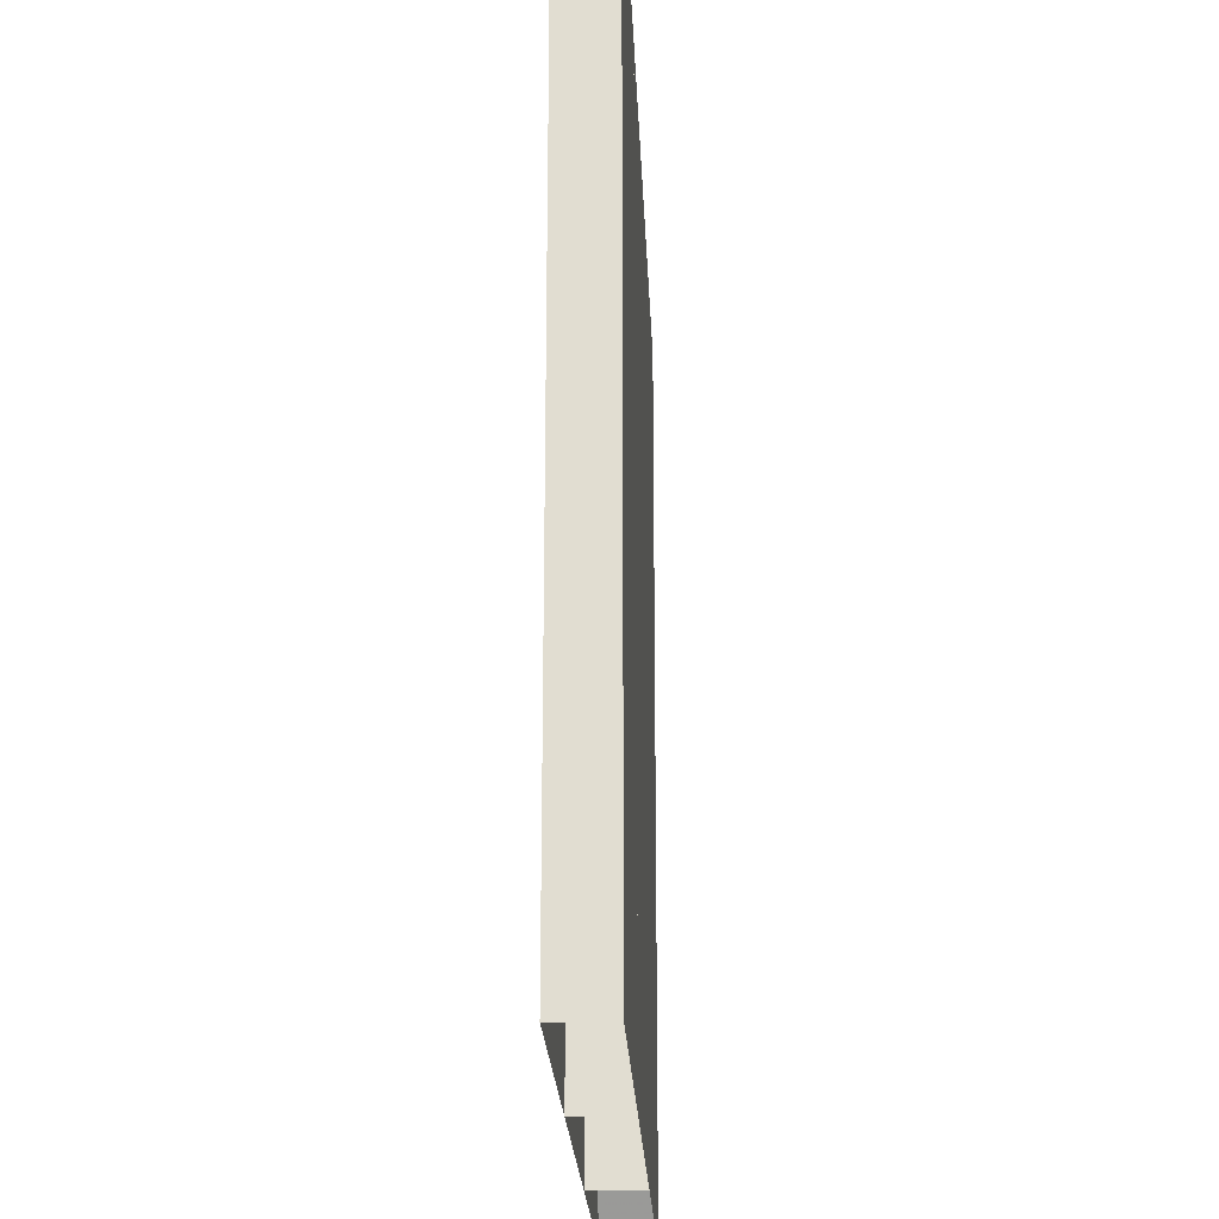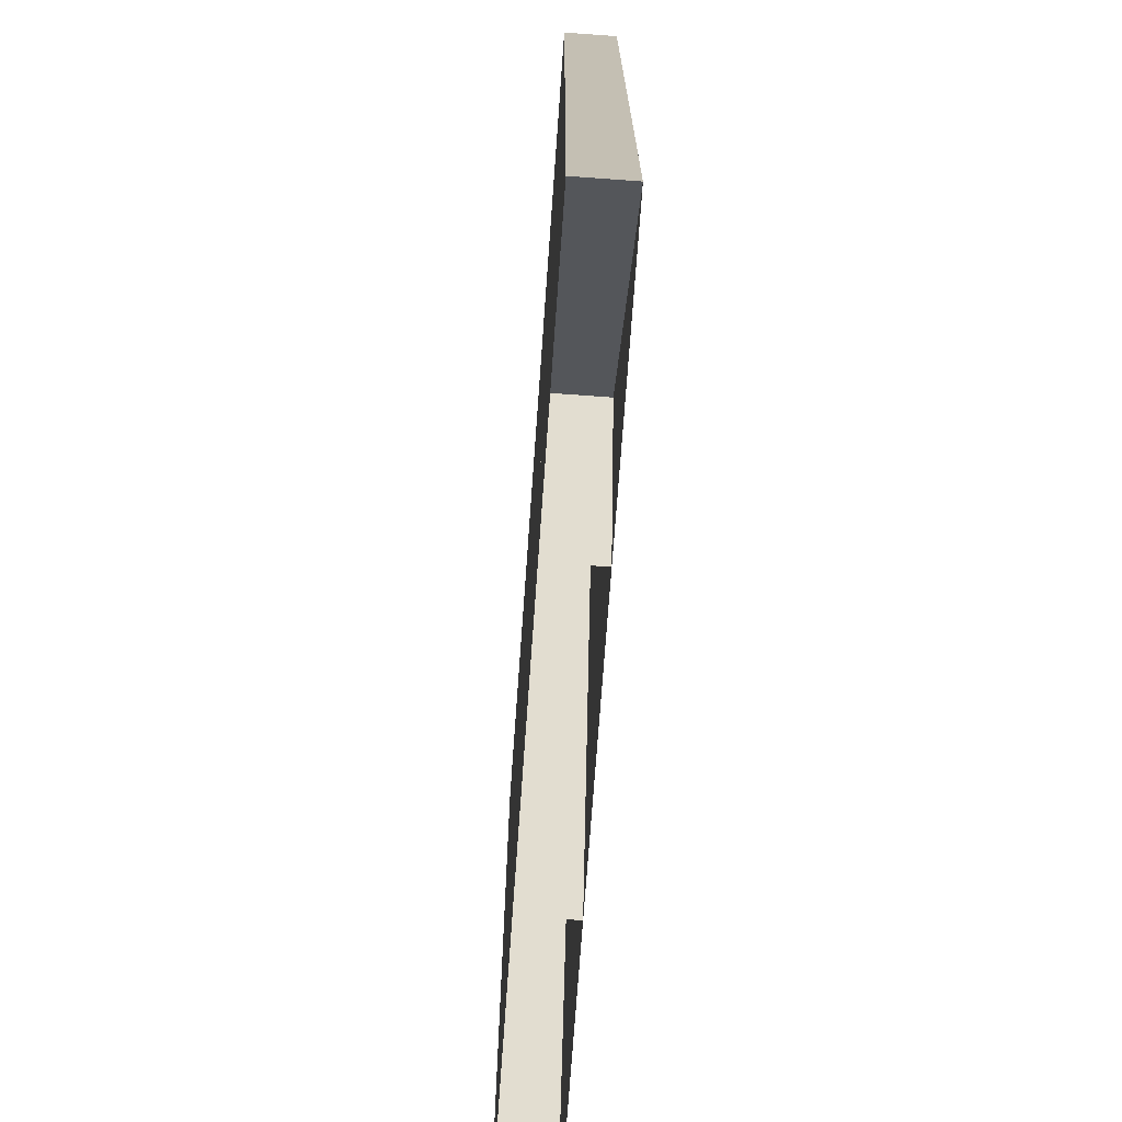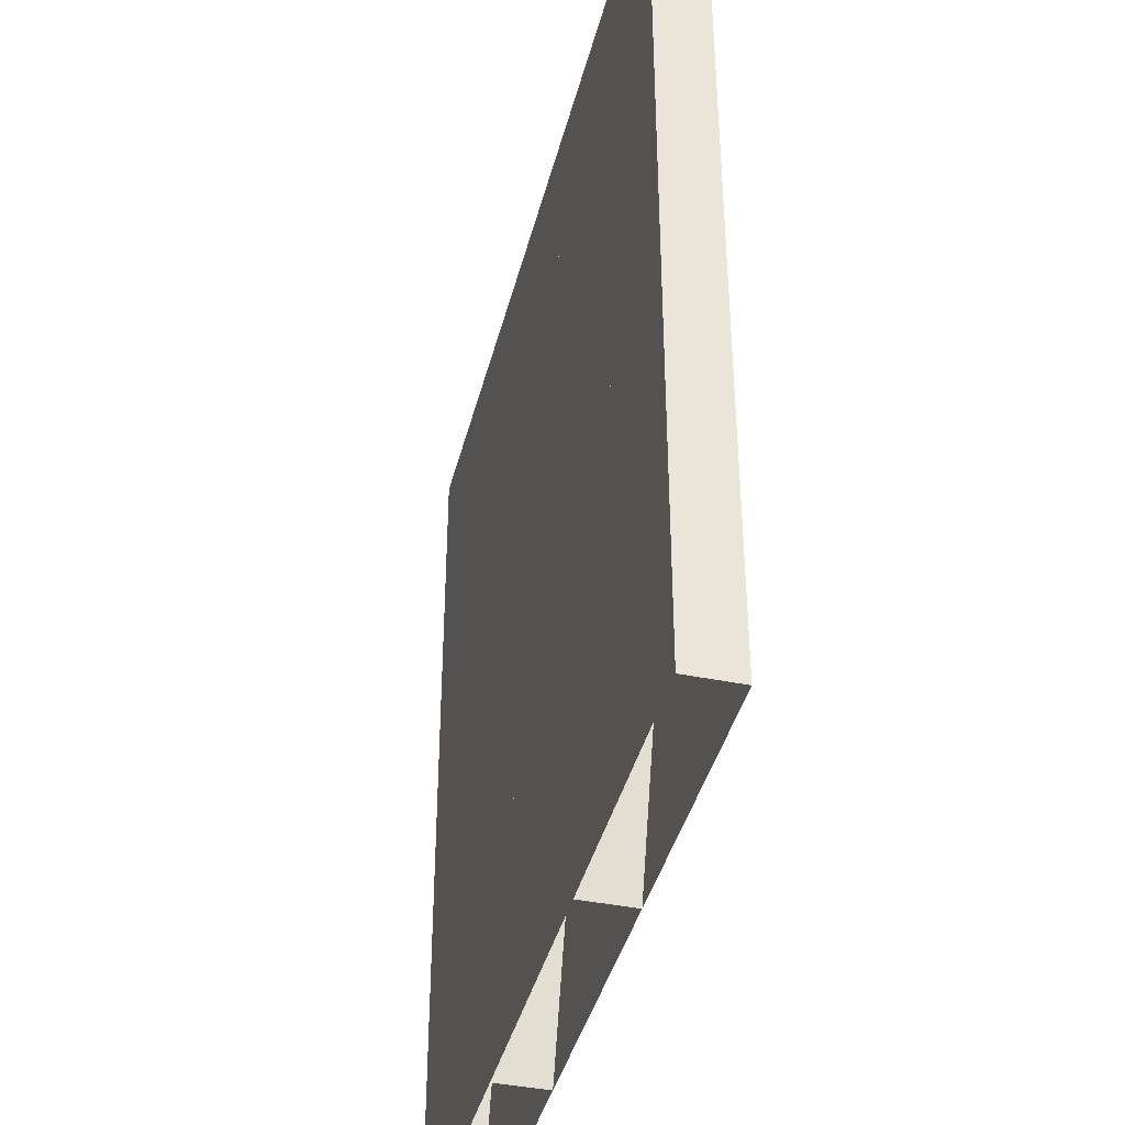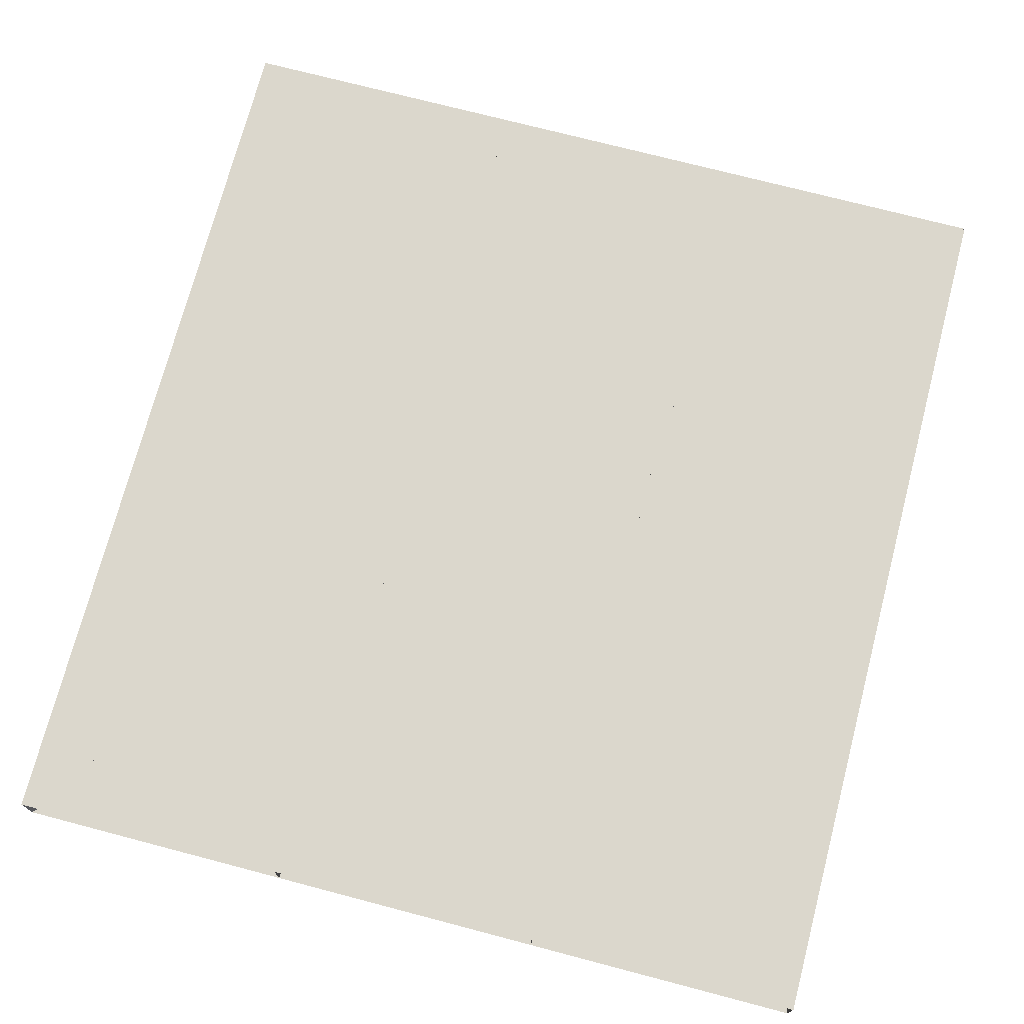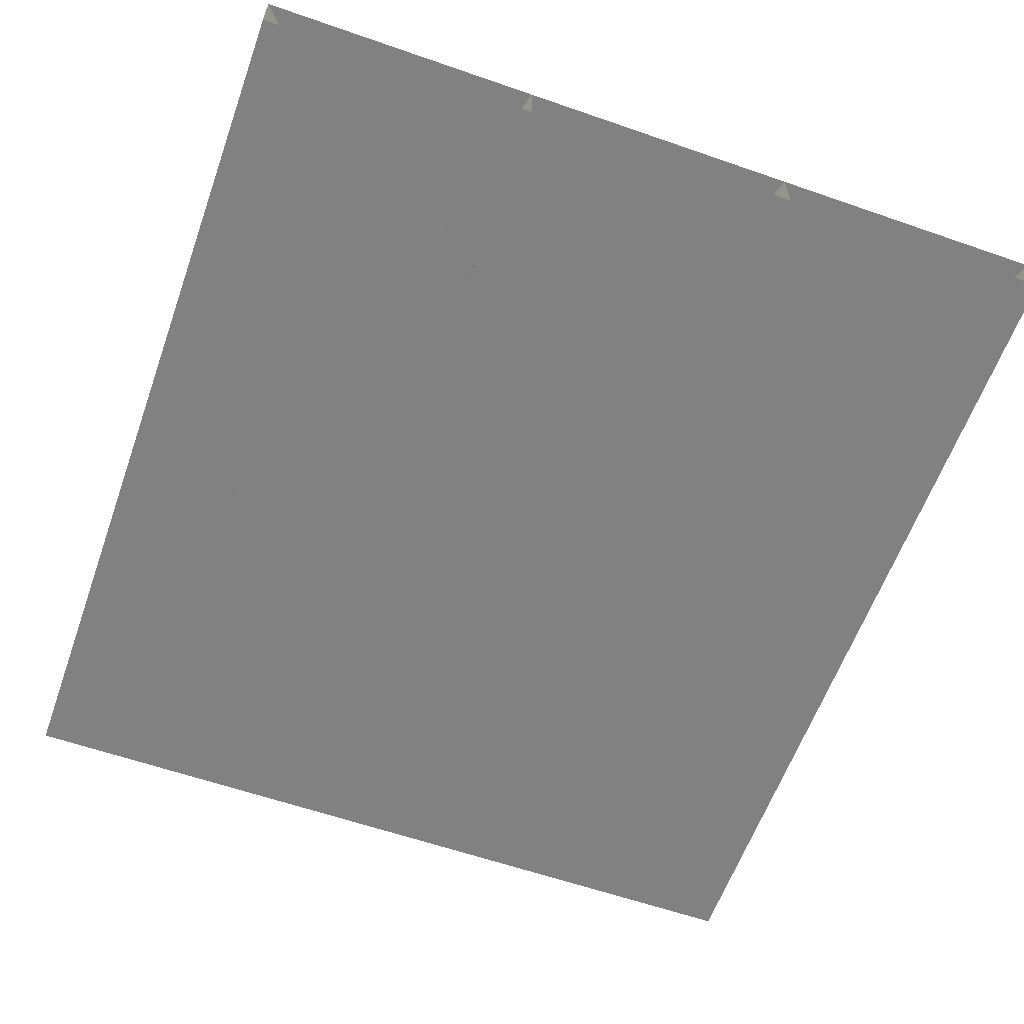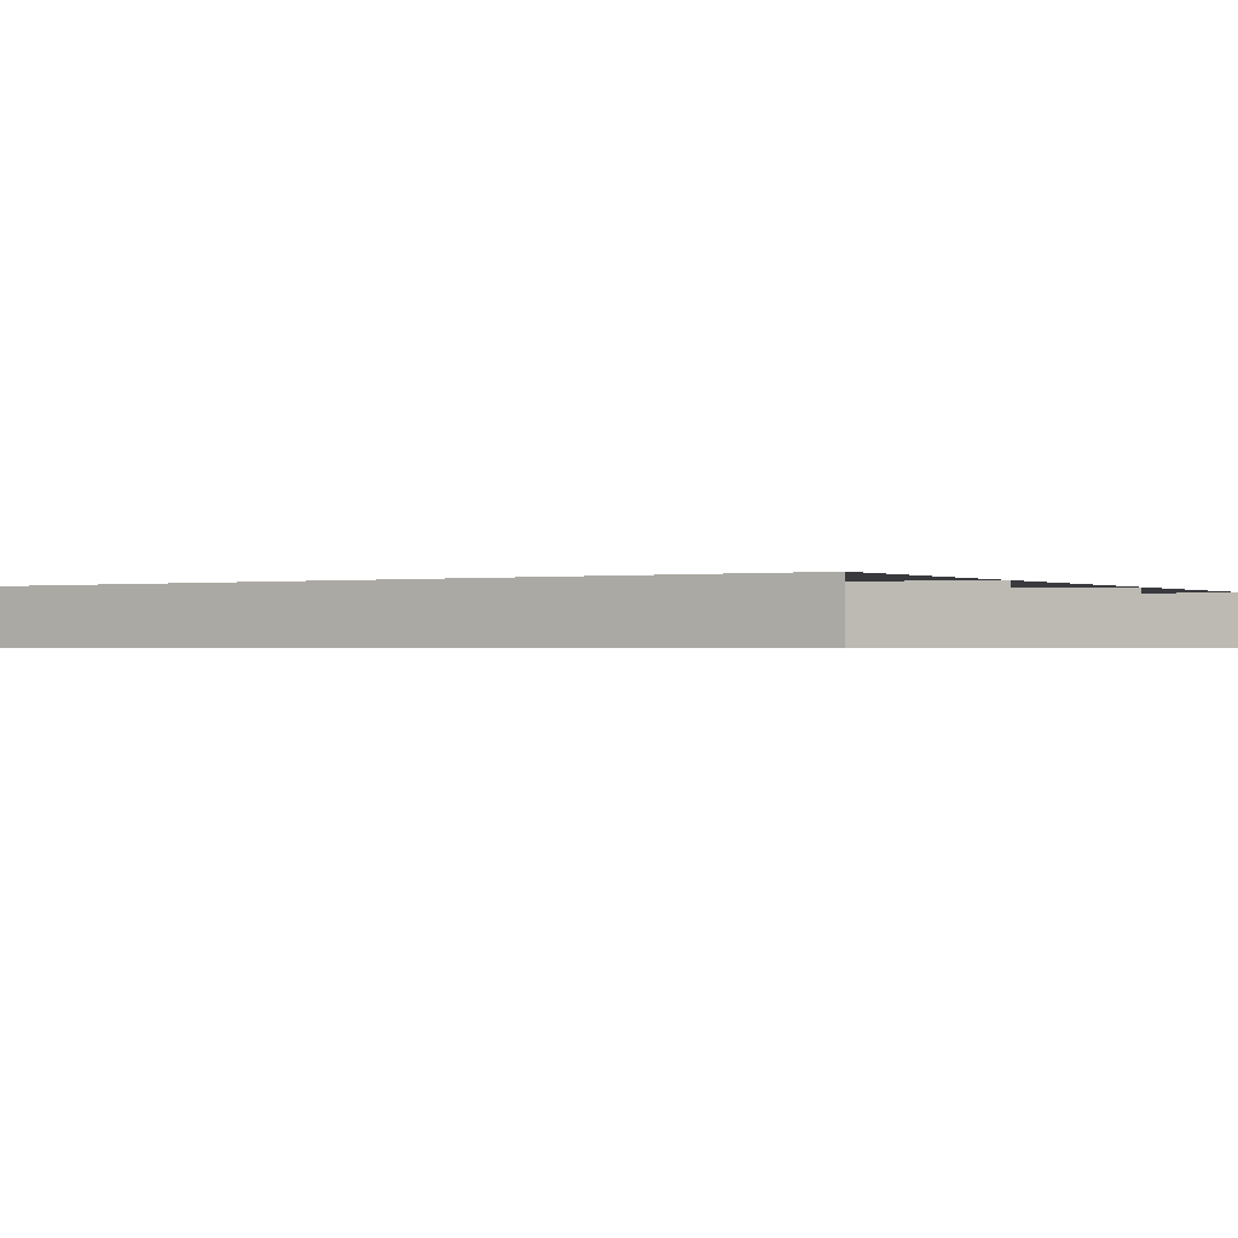
<metadata>
{"format":"obj","ext":"obj","renderer":"f3d","projection":"perspective","resolution":1024,"background":"white","views":[{"elev":-22.2,"azim":92.4,"up":"+Y"},{"elev":-72.6,"azim":-94.1,"up":"+Y"},{"elev":-40.7,"azim":-104.0,"up":"+Y"},{"elev":73.3,"azim":-165.3,"up":"+Z"},{"elev":-60.4,"azim":160.4,"up":"+Z"},{"elev":-0.6,"azim":122.5,"up":"+Z"}]}
</metadata>
<code>
v 4091 -927.6 253.7
v 4091 -870.9 253.7
v 4091 -814.2 253.7
v 4091 -757.6 253.7
v 4144 -927.6 253.7
v 4144 -870.9 253.7
v 4144 -814.2 253.7
v 4144 -757.6 253.7
v 4196 -927.6 253.7
v 4196 -870.9 253.7
v 4196 -814.2 253.7
v 4196 -757.6 253.7
v 4248 -927.6 253.7
v 4248 -870.9 253.7
v 4248 -814.2 253.7
v 4248 -757.6 253.7
v 4091 -927.6 243.7
v 4091 -870.9 243.7
v 4091 -814.2 243.7
v 4091 -757.6 243.7
v 4144 -927.6 243.7
v 4144 -870.9 243.7
v 4144 -814.2 243.7
v 4144 -757.6 243.7
v 4196 -927.6 243.7
v 4196 -870.9 243.7
v 4196 -814.2 243.7
v 4196 -757.6 243.7
v 4248 -927.6 243.7
v 4248 -870.9 243.7
v 4248 -814.2 243.7
v 4248 -757.6 243.7
f 1 2 6
f 1 6 5
f 2 3 7
f 2 7 6
f 3 4 8
f 3 8 7
f 5 6 10
f 5 10 9
f 6 7 11
f 6 11 10
f 7 8 12
f 7 12 11
f 9 10 14
f 9 14 13
f 10 11 15
f 10 15 14
f 11 12 16
f 11 16 15
f 17 22 18
f 17 21 22
f 18 23 19
f 18 22 23
f 19 24 20
f 19 23 24
f 21 26 22
f 21 25 26
f 22 27 23
f 22 26 27
f 23 28 24
f 23 27 28
f 25 30 26
f 25 29 30
f 26 31 27
f 26 30 31
f 27 32 28
f 27 31 32
f 1 2 18
f 1 18 17
f 2 3 19
f 2 19 18
f 3 4 20
f 3 20 19
f 4 5 21
f 4 21 20
f 5 6 22
f 5 22 21
f 6 7 23
f 6 23 22
f 7 8 24
f 7 24 23
f 8 9 25
f 8 25 24
f 9 10 26
f 9 26 25
f 10 11 27
f 10 27 26
f 11 12 28
f 11 28 27
f 12 13 29
f 12 29 28
f 13 14 30
f 13 30 29
f 14 15 31
f 14 31 30
f 15 16 32
f 15 32 31
f 16 1 17
f 16 17 32

</code>
